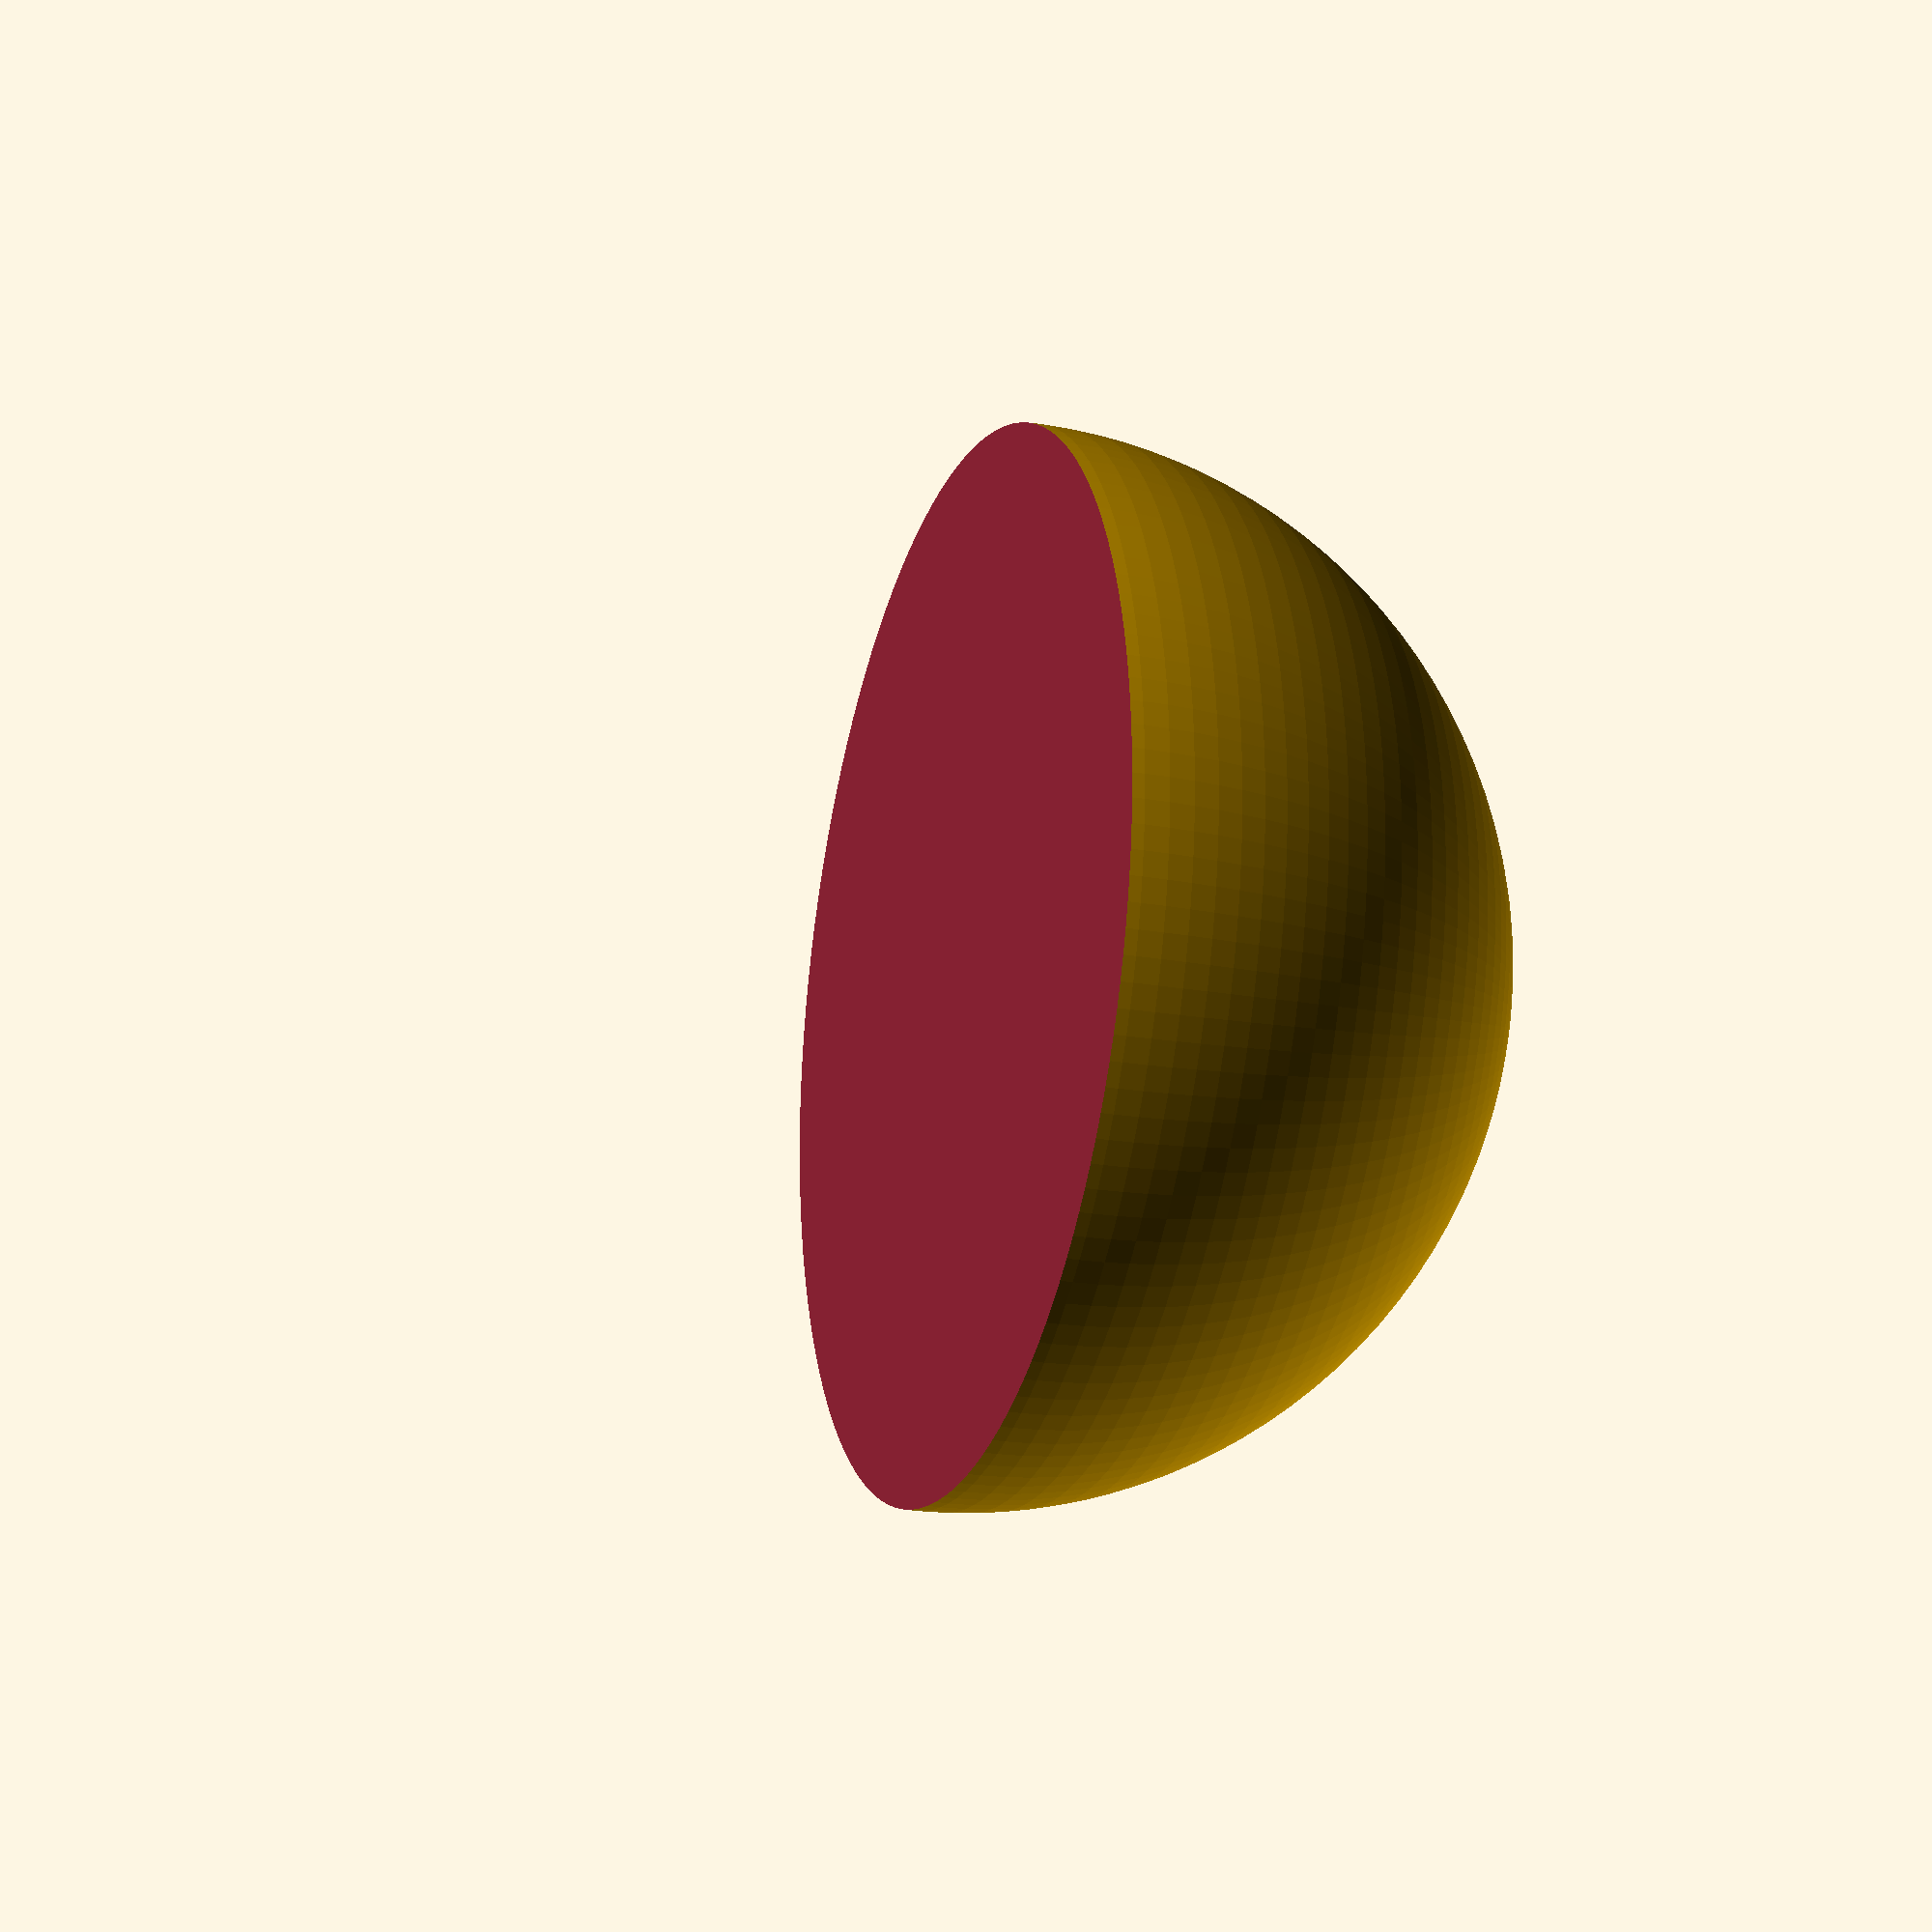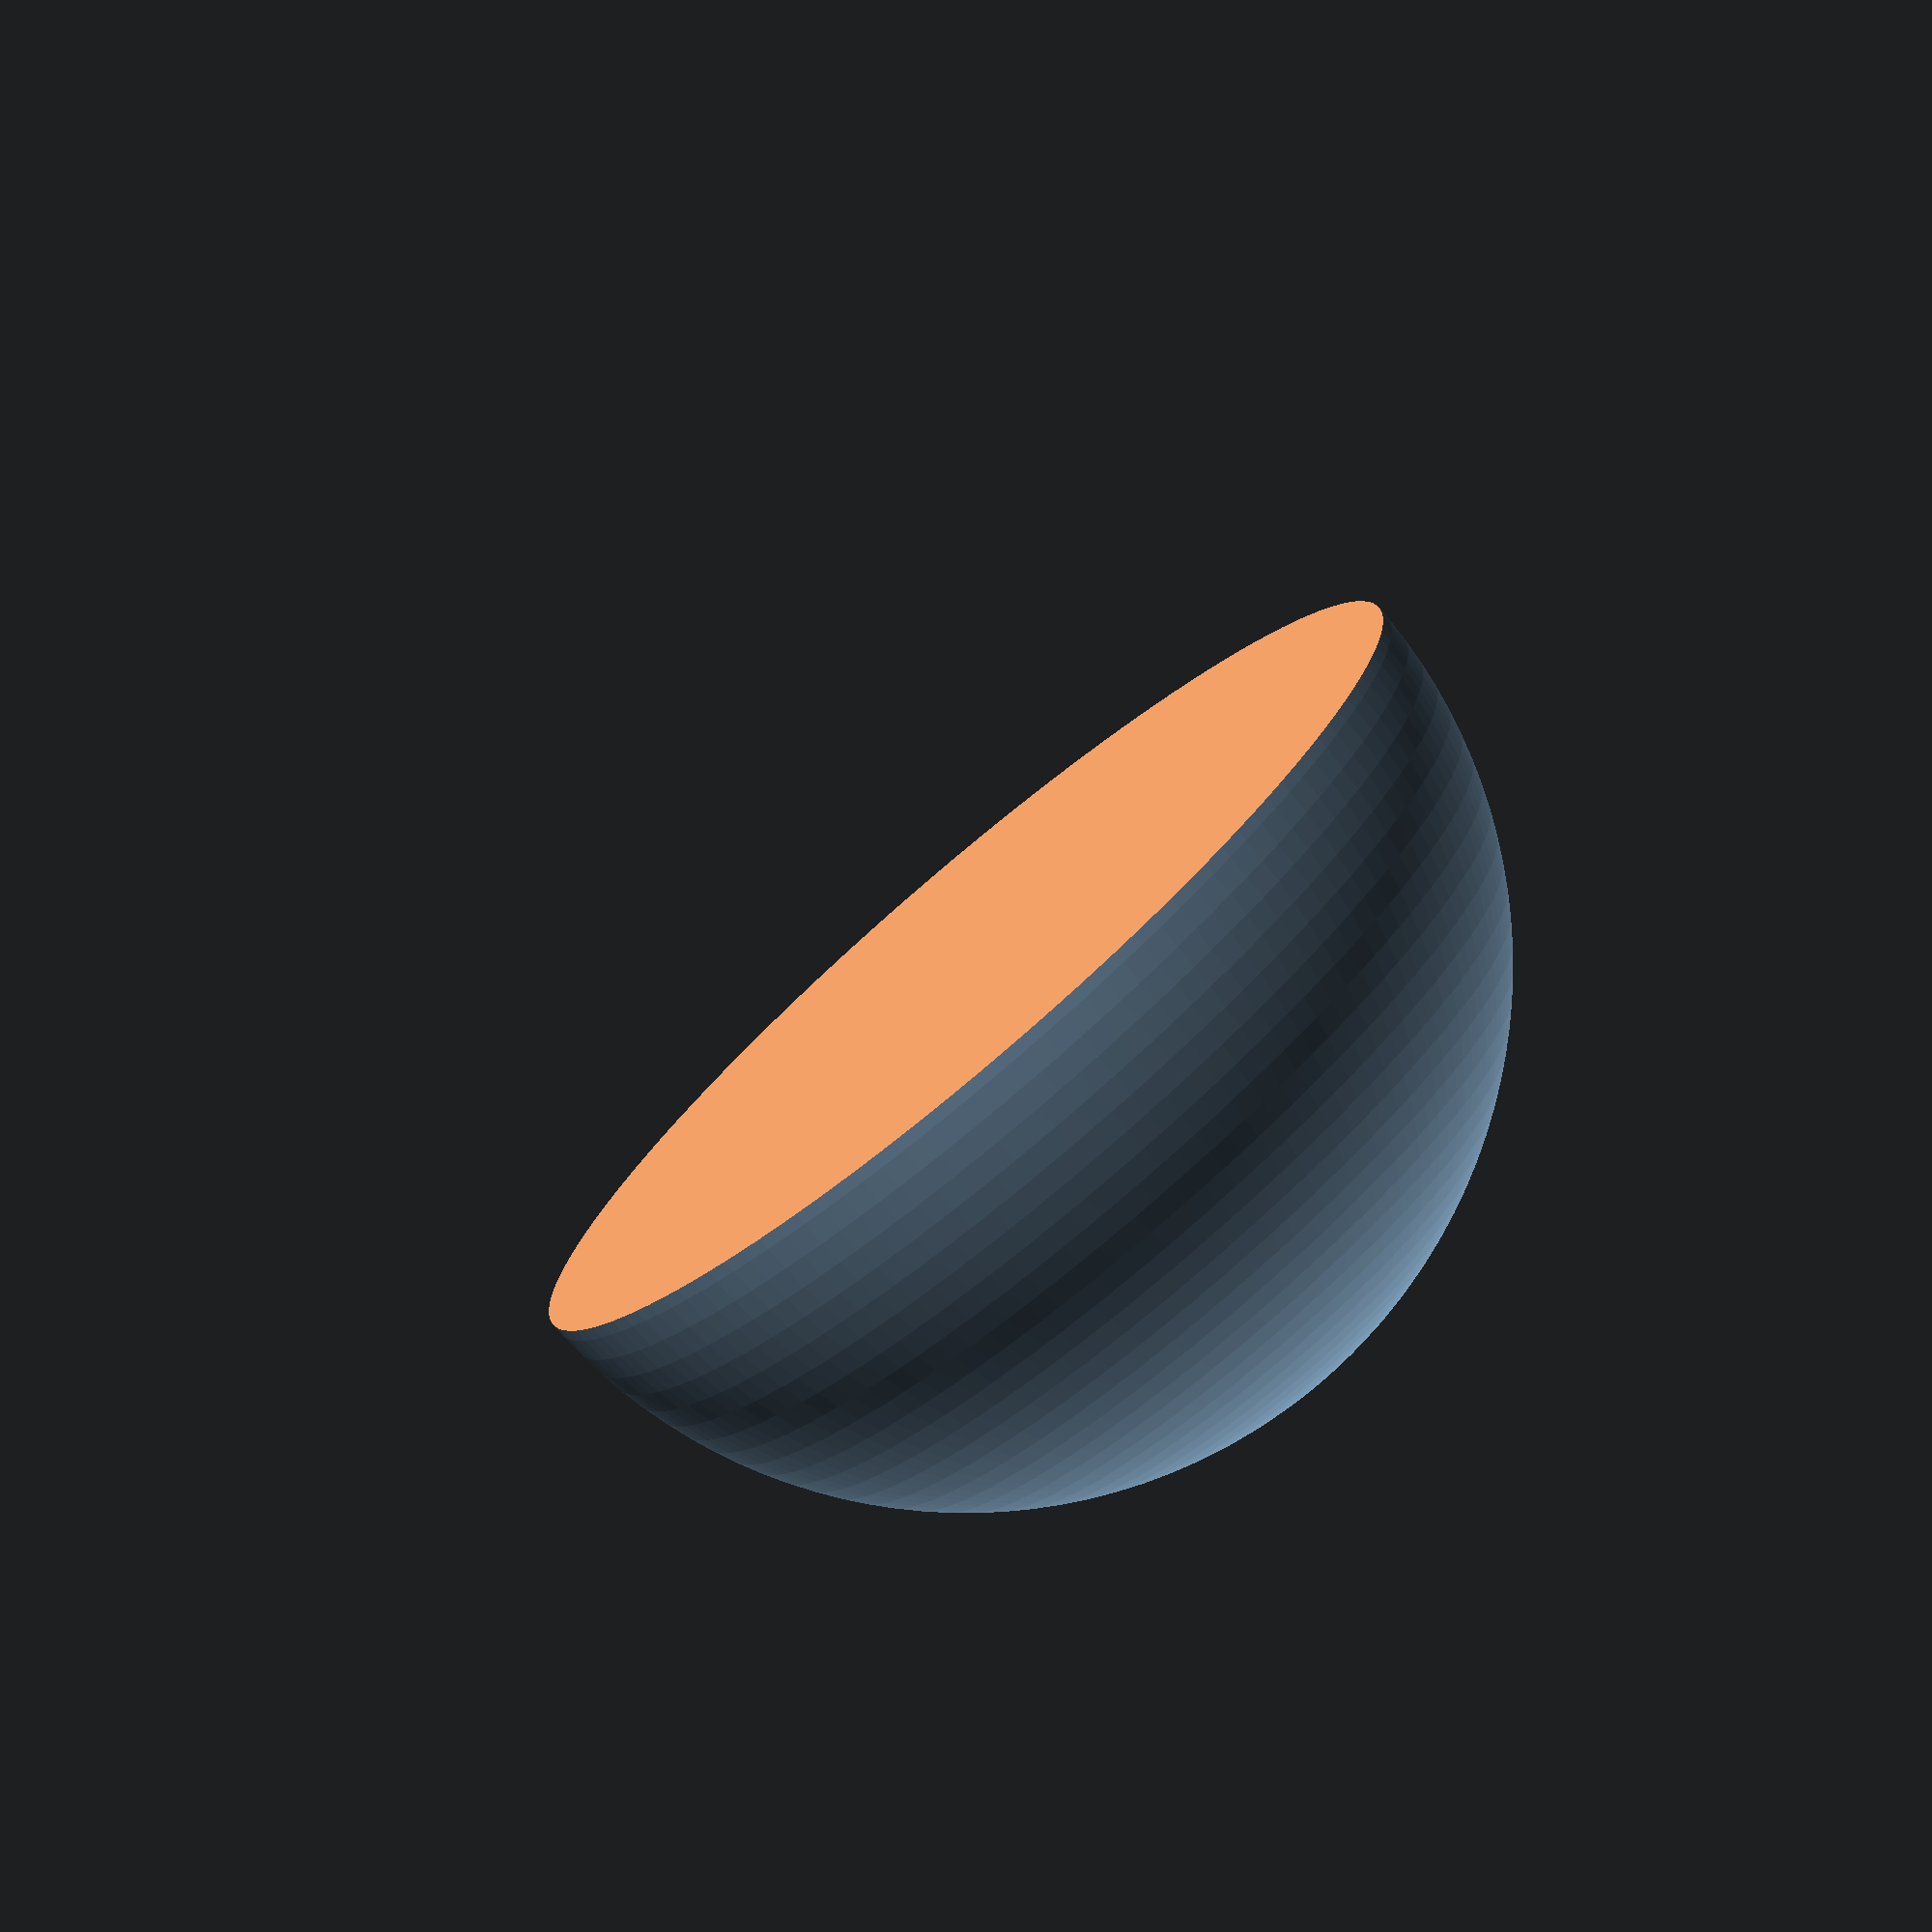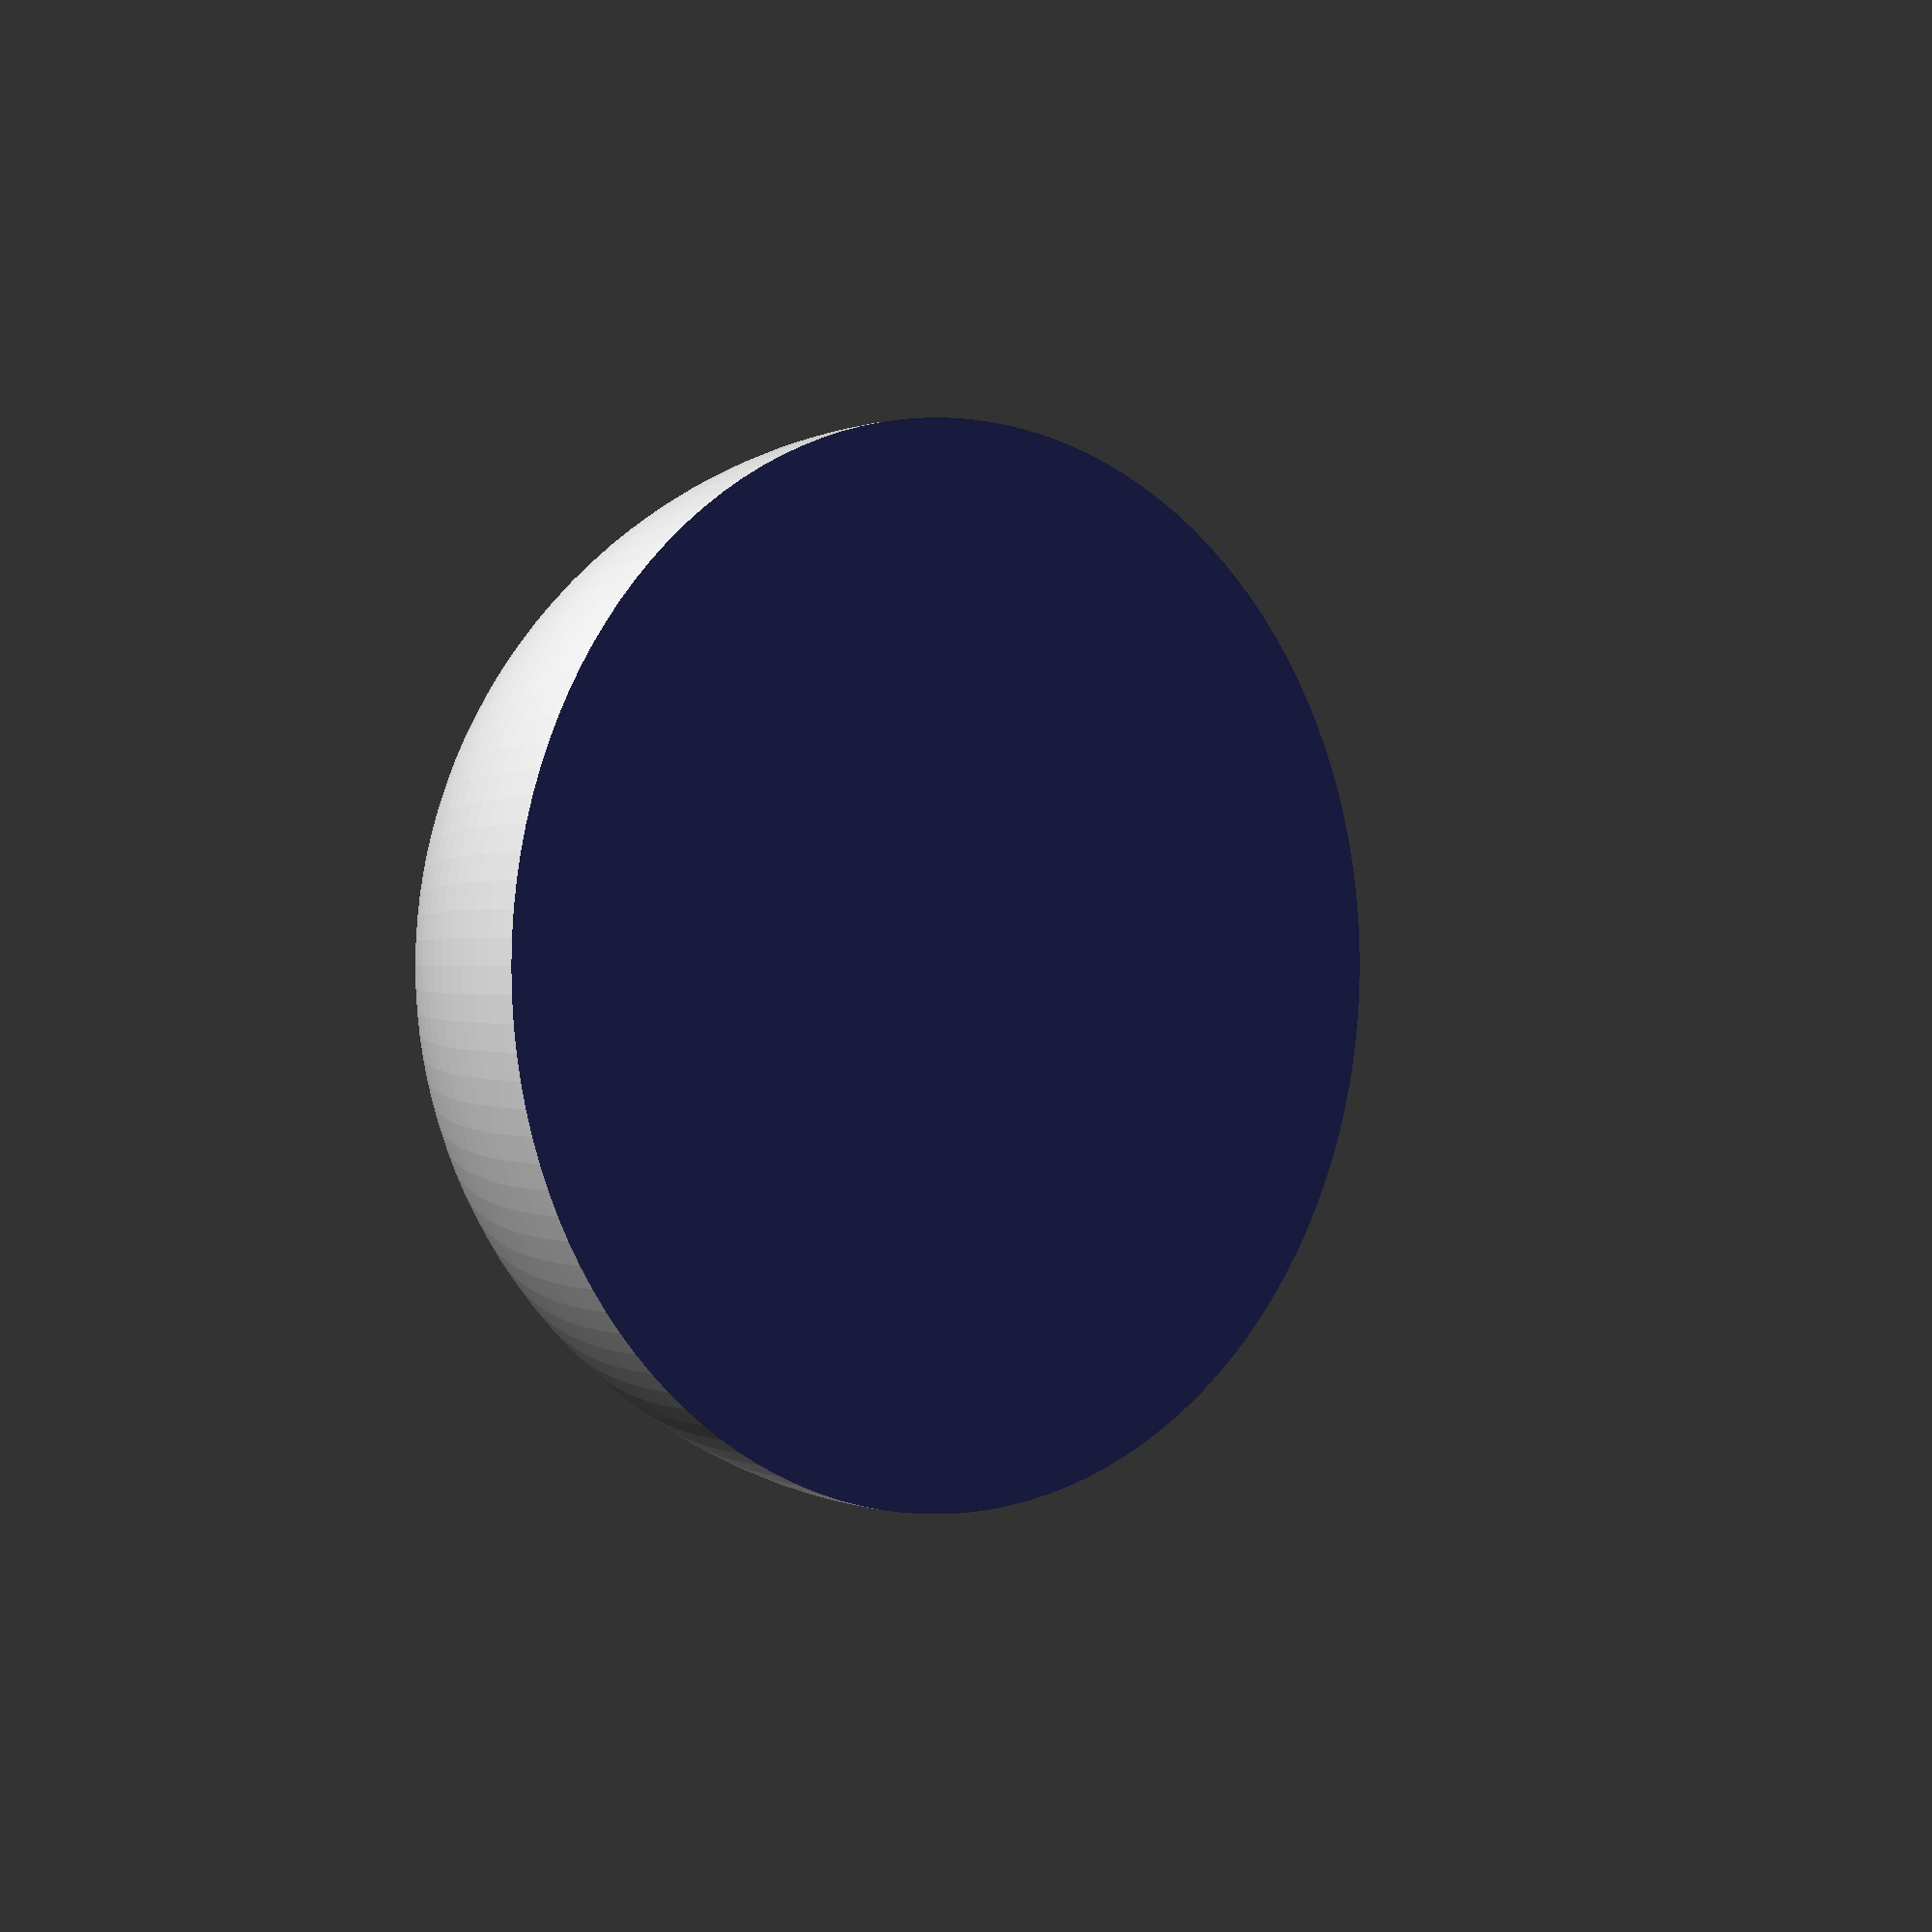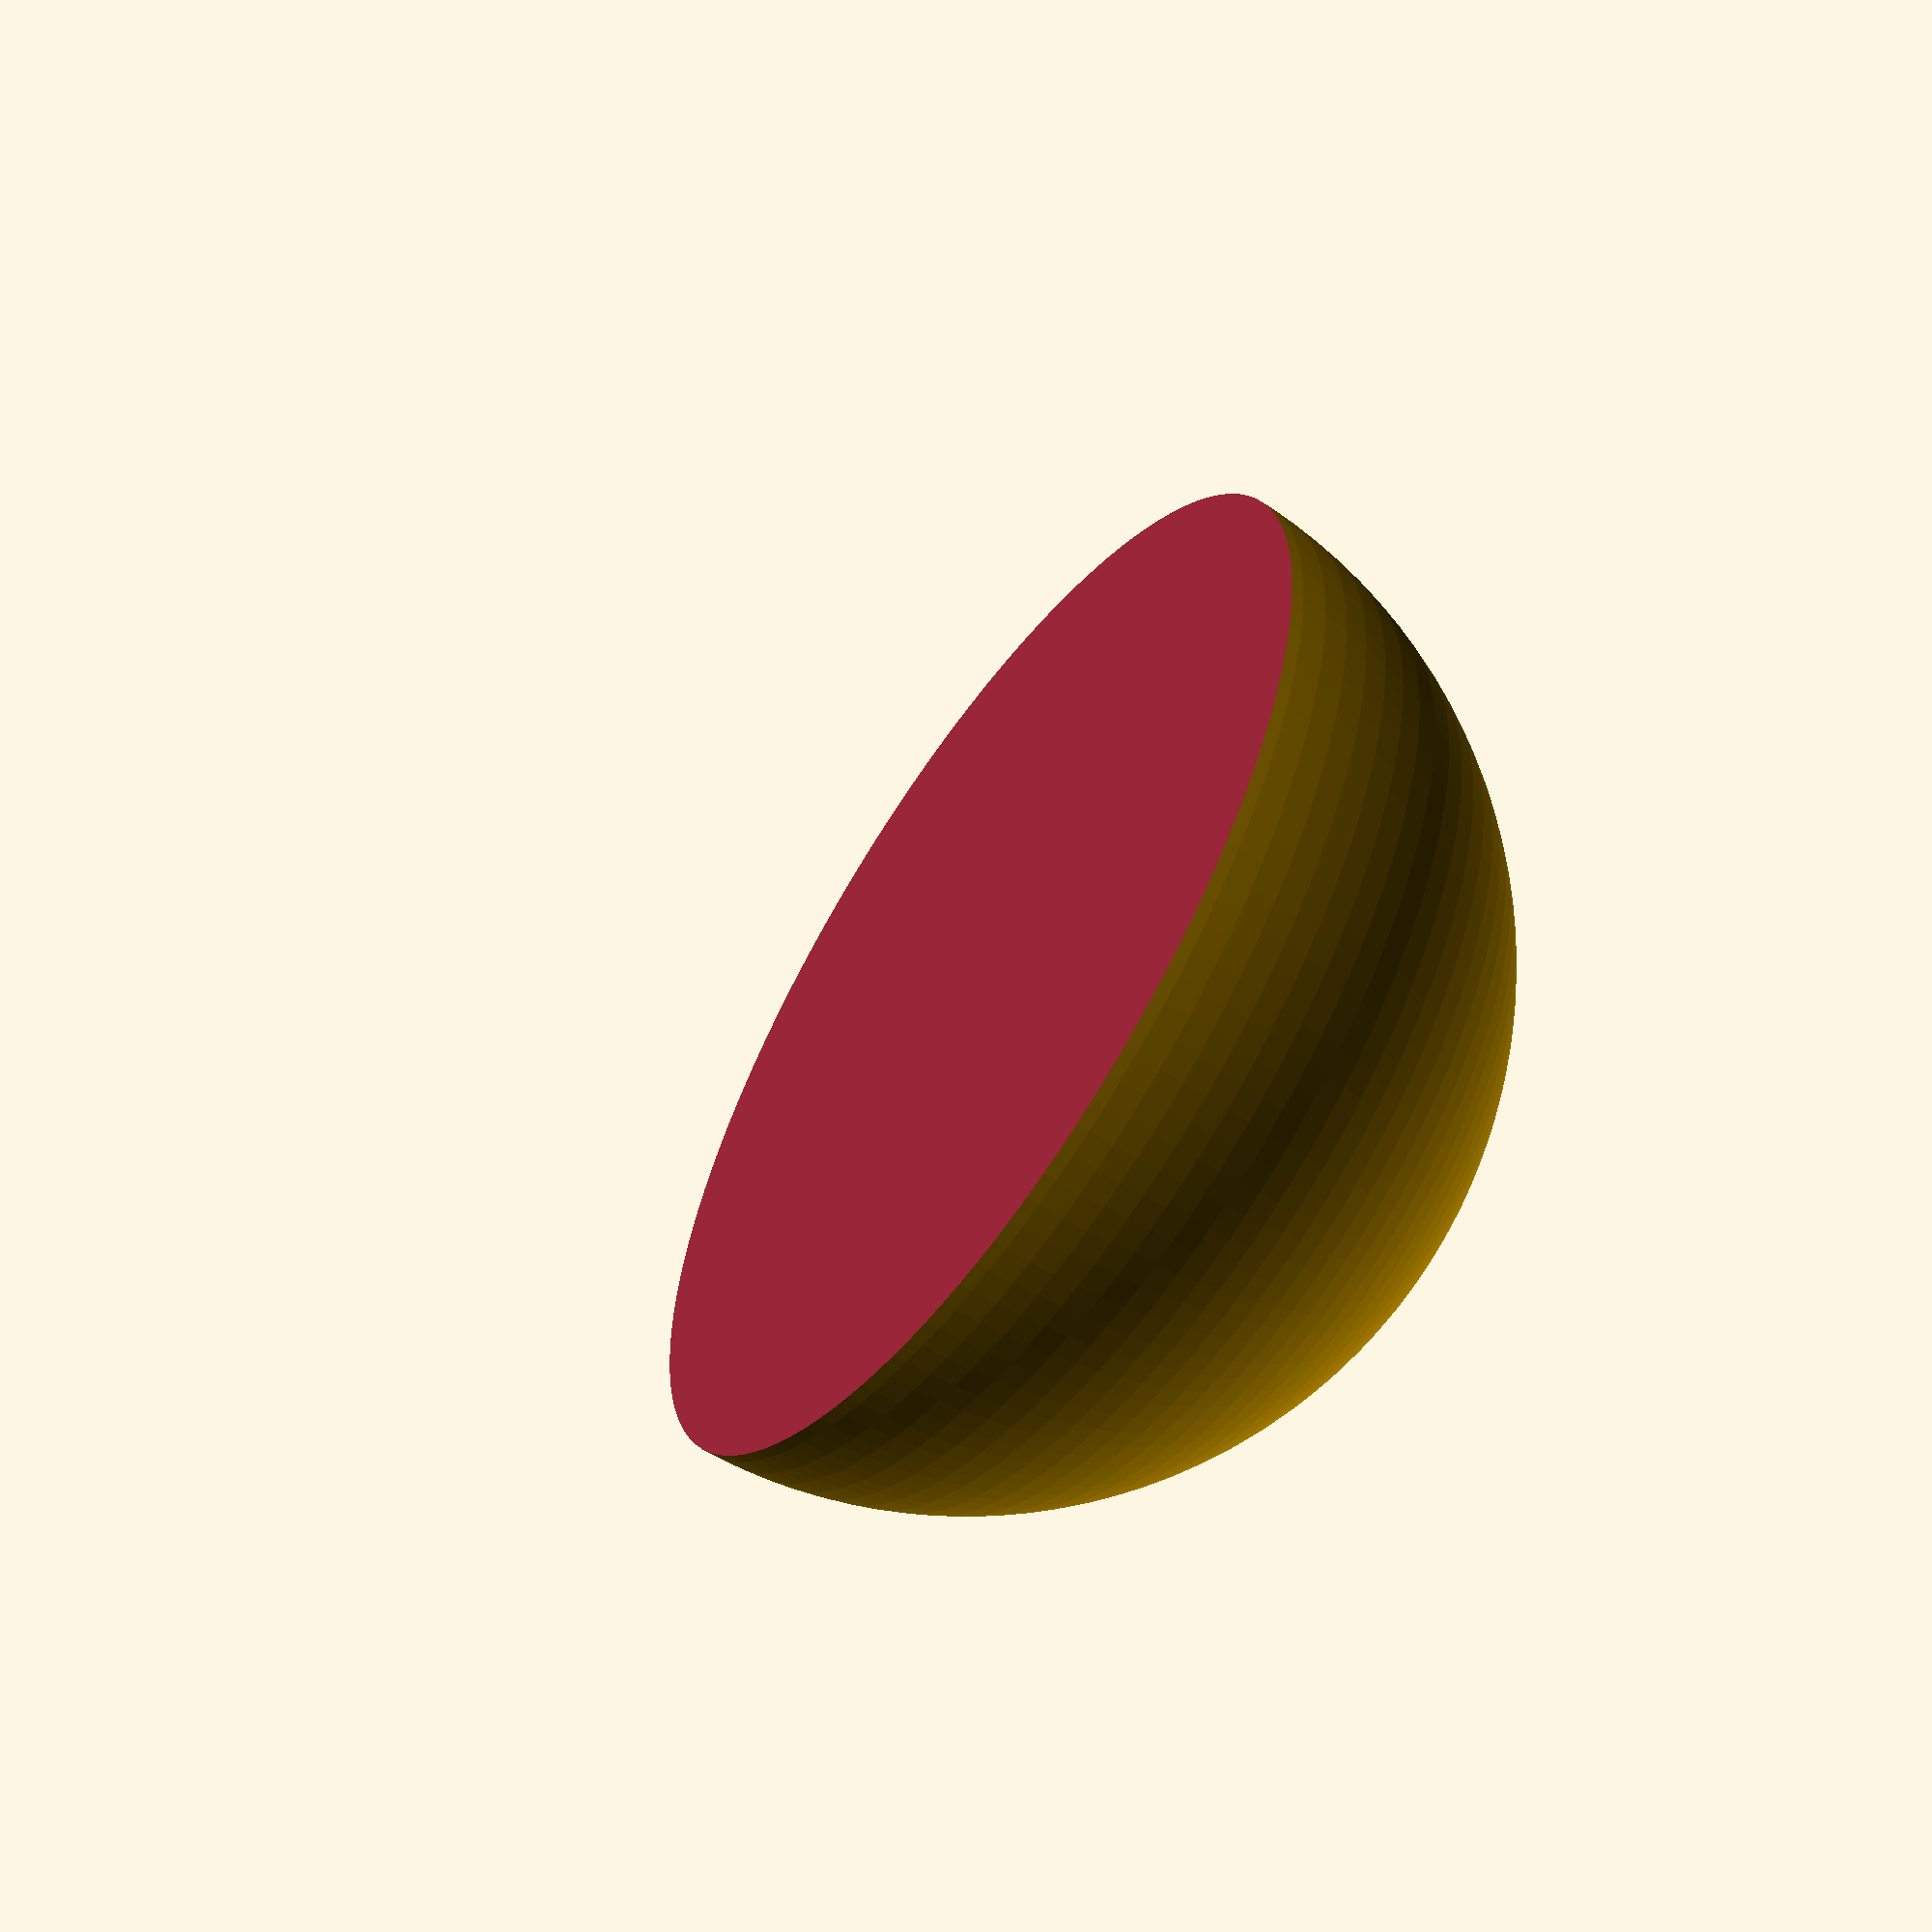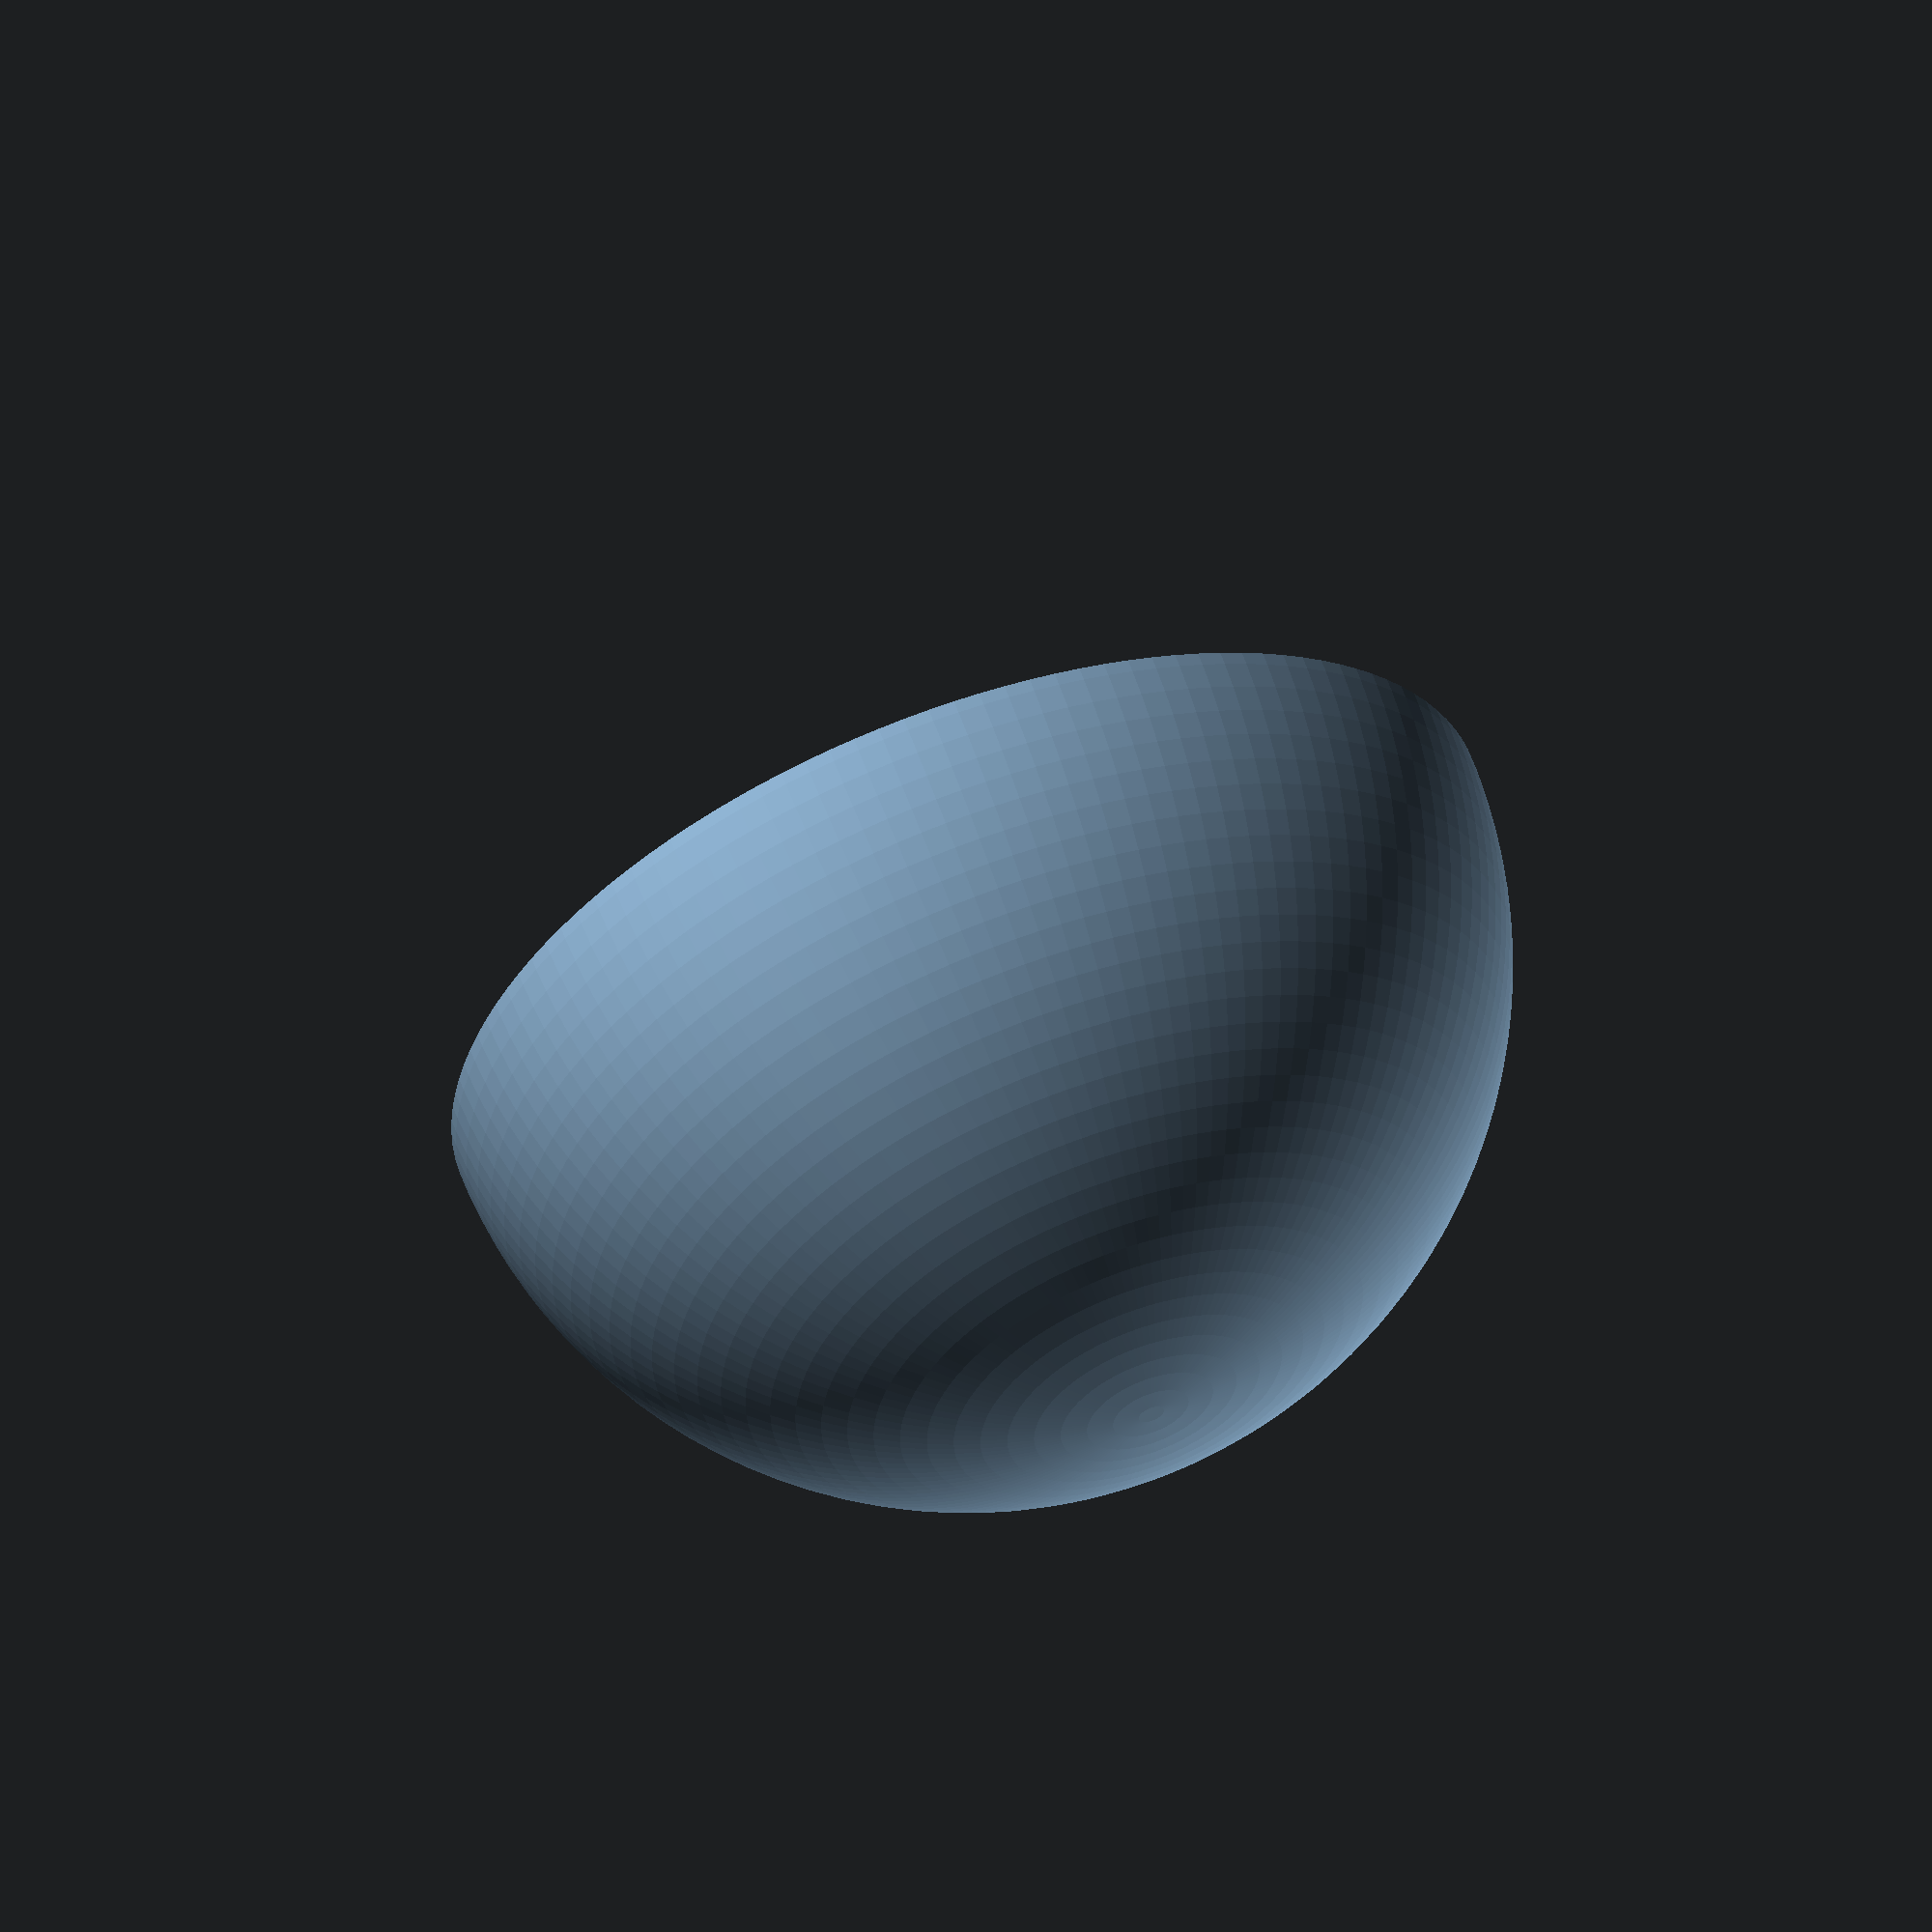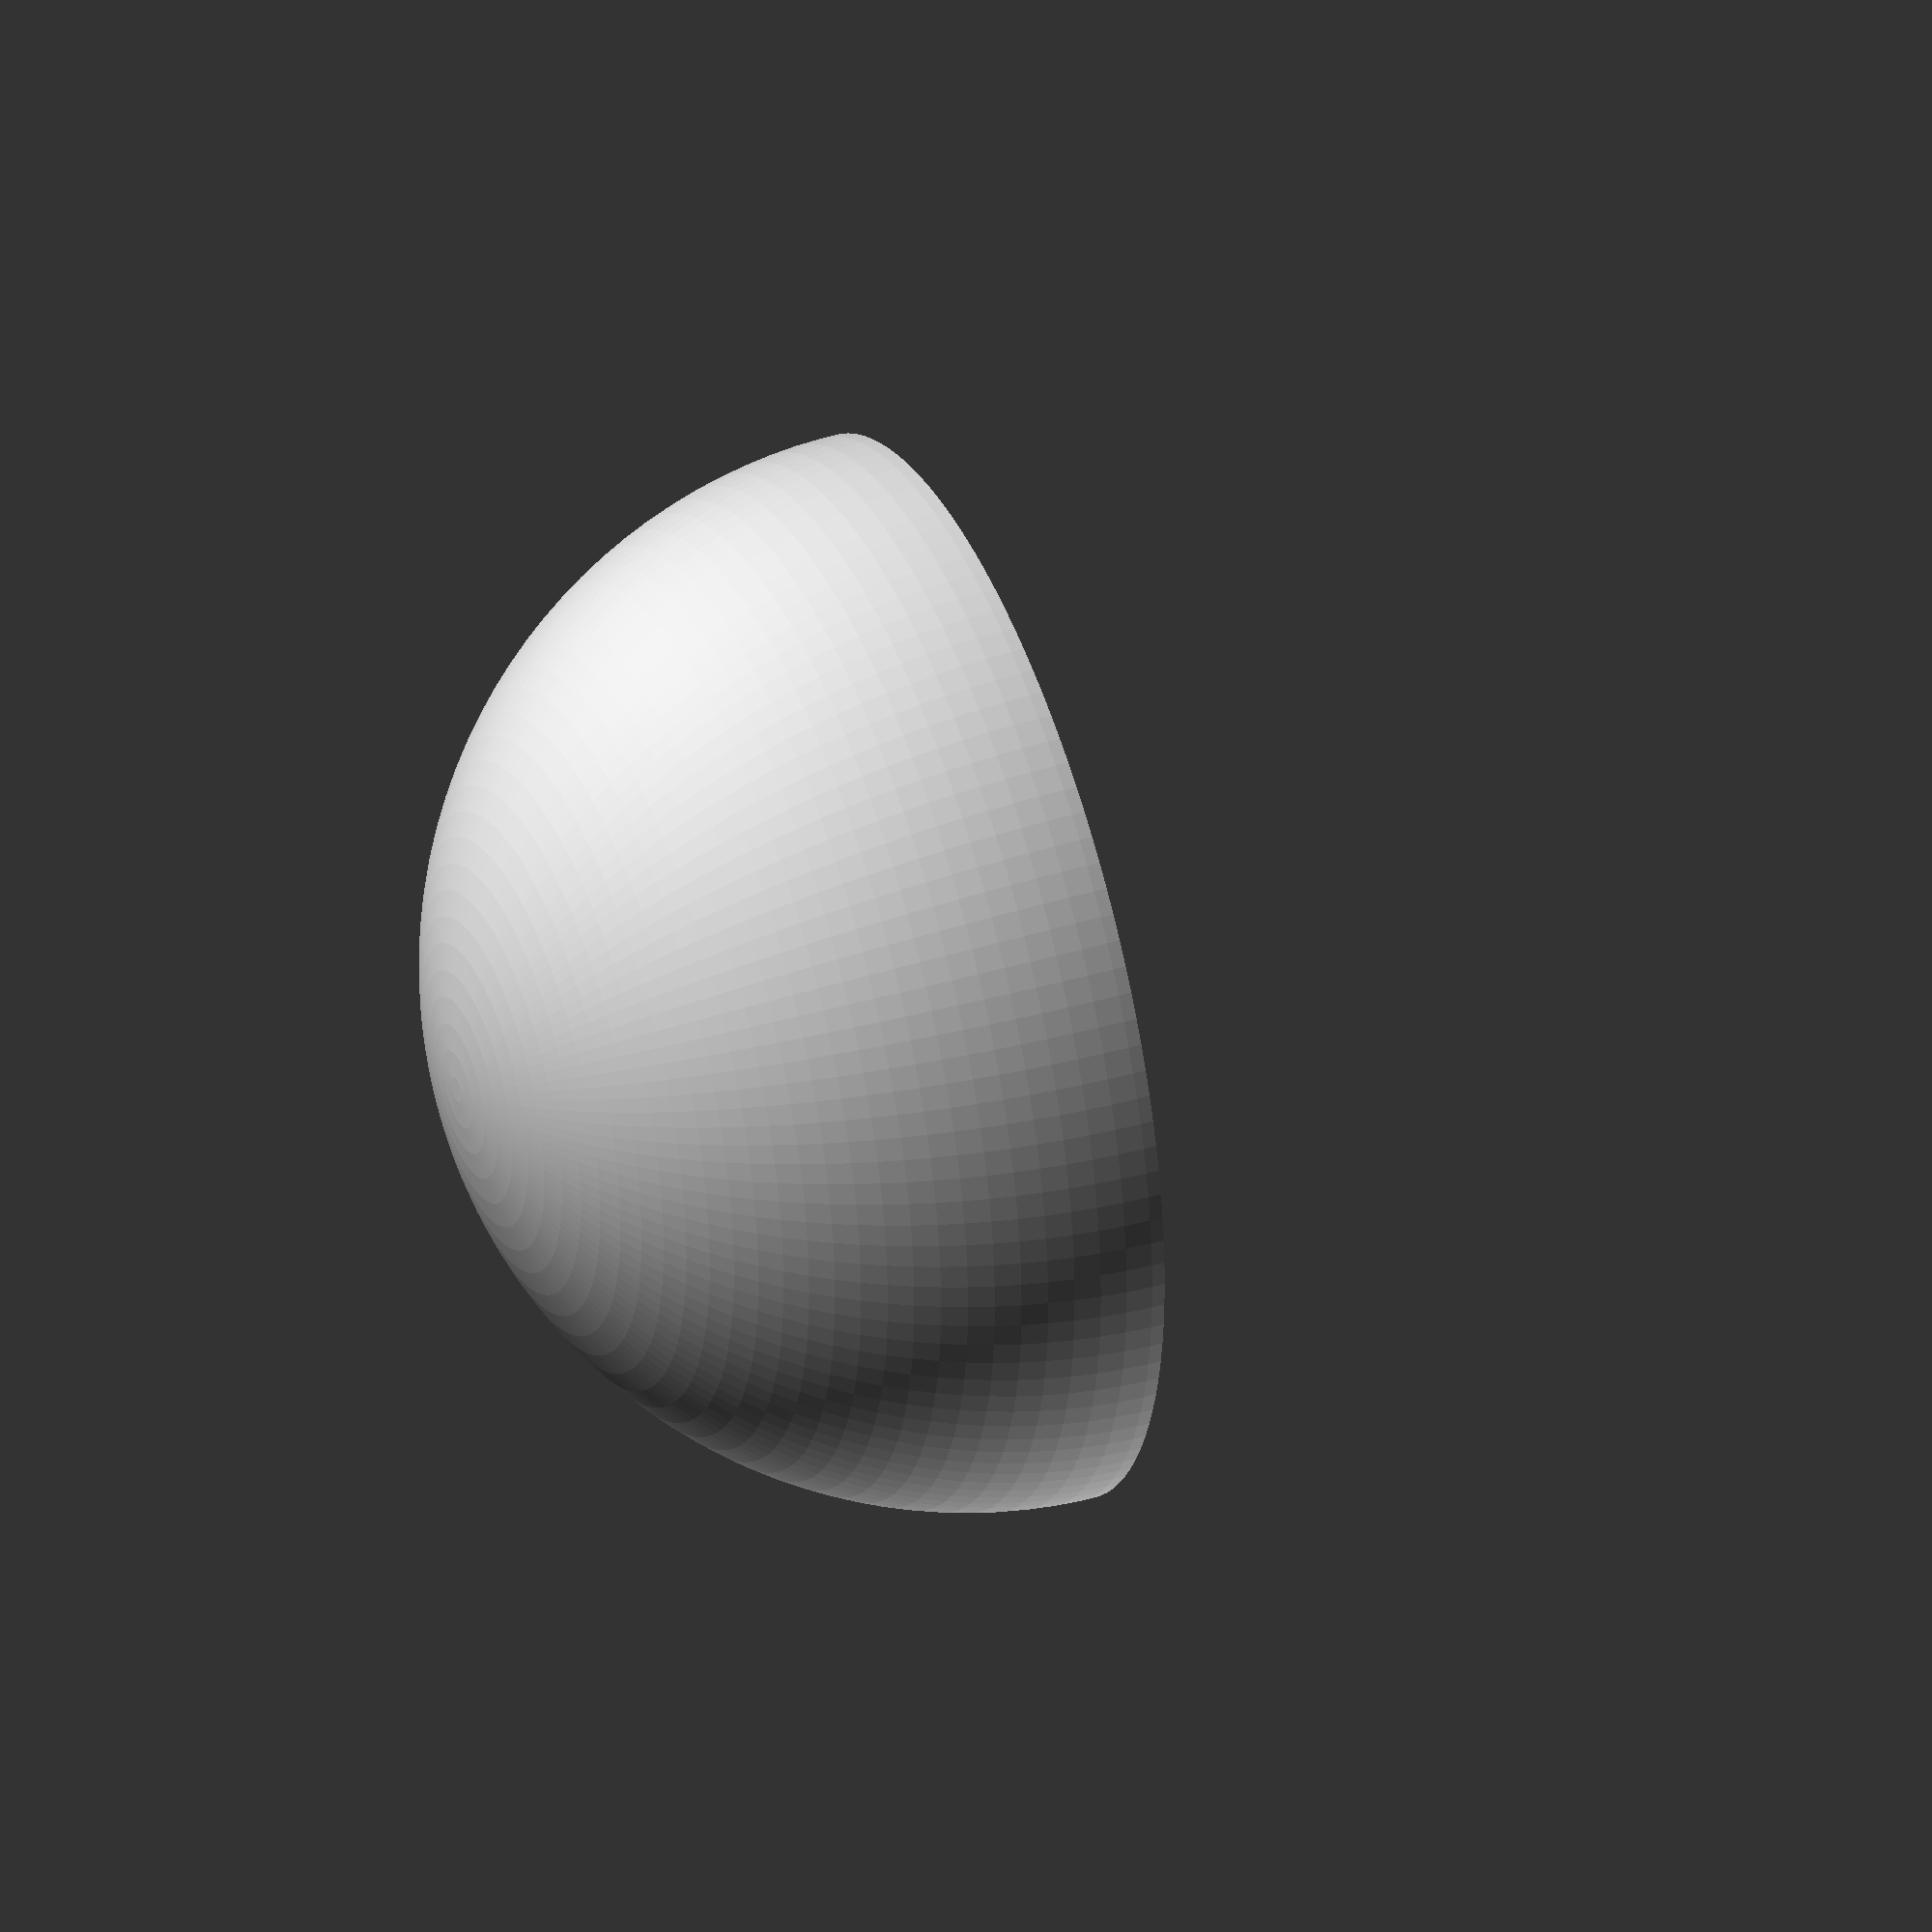
<openscad>
// Hemisphere for Stacks of Shapes
// by Slashee the Cow
$fn = 128;

difference(){
    sphere(d=1);
    translate([0,0,-.25])
        cube([1,1,0.5], true);
}
</openscad>
<views>
elev=201.1 azim=23.2 roll=287.7 proj=o view=wireframe
elev=77.6 azim=40.6 roll=220.3 proj=o view=solid
elev=359.8 azim=222.1 roll=140.5 proj=p view=wireframe
elev=59.2 azim=350.5 roll=235.6 proj=p view=solid
elev=299.4 azim=29.6 roll=340.2 proj=o view=solid
elev=321.5 azim=275.7 roll=68.7 proj=o view=wireframe
</views>
